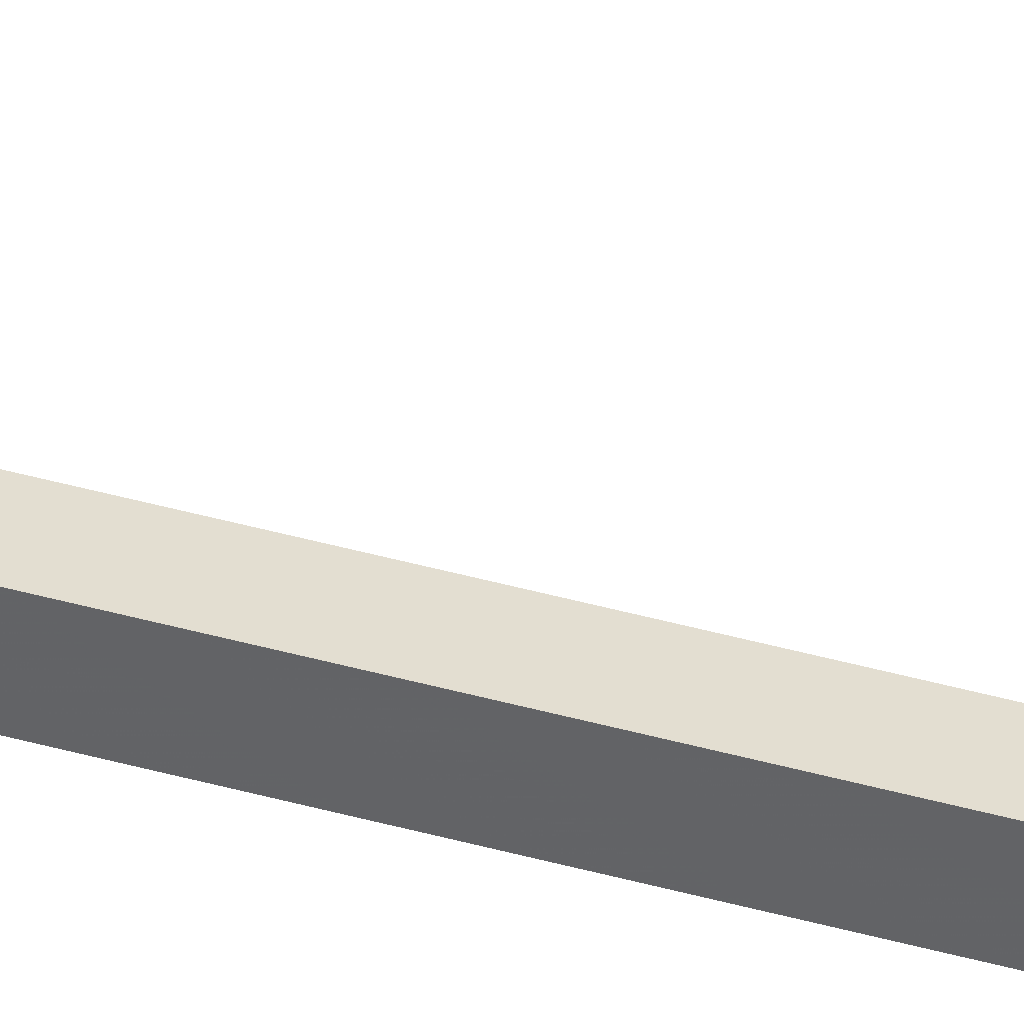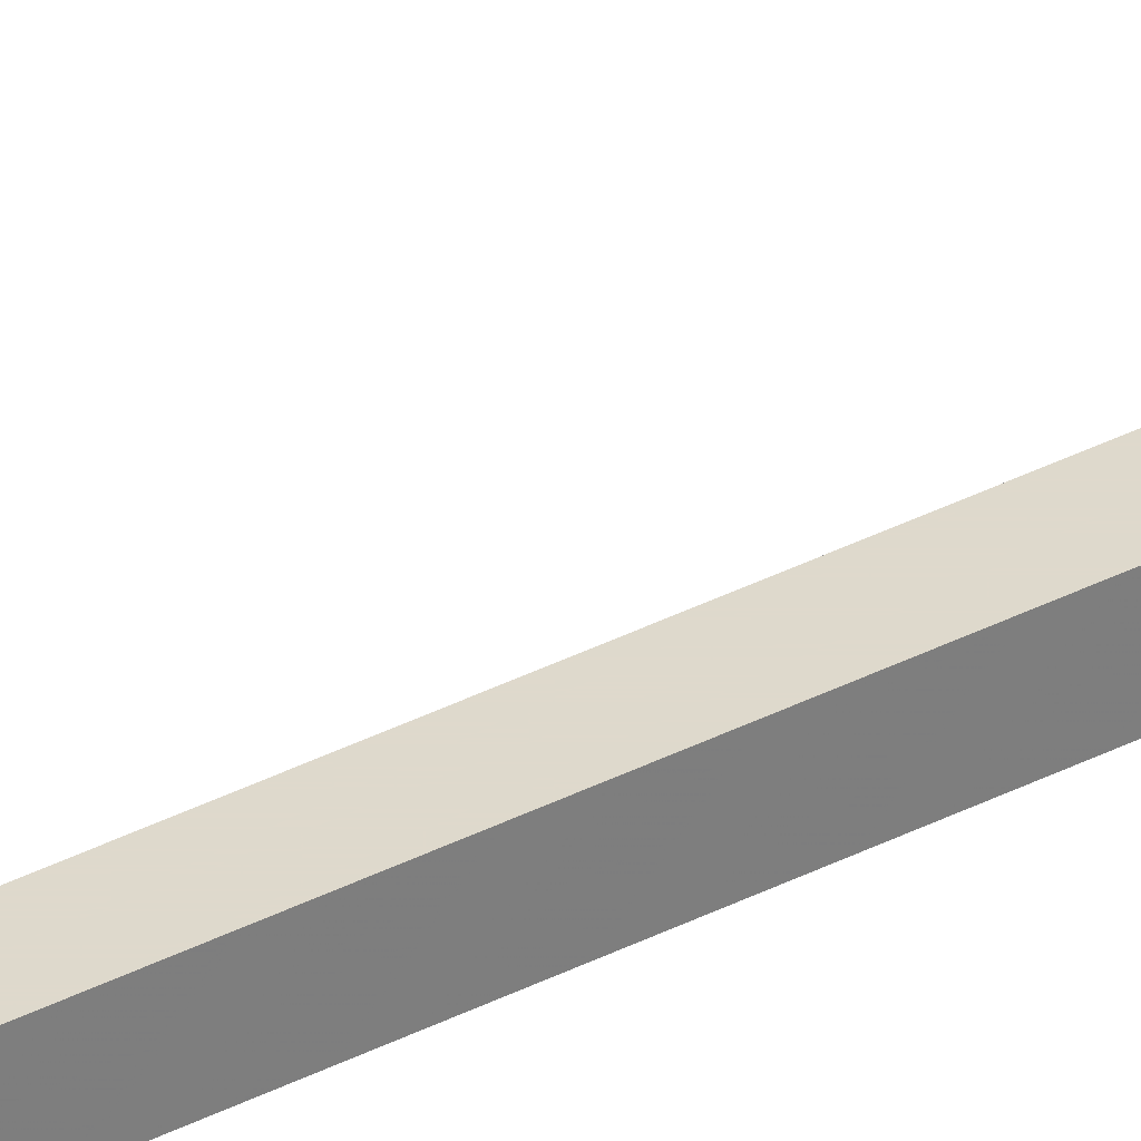
<metadata>
{"format":"obj","ext":"obj","renderer":"f3d","projection":"perspective","resolution":1024,"background":"white","views":[{"elev":36.2,"azim":-68.9,"up":"+Z"},{"elev":32.2,"azim":-126.9,"up":"+Z"}]}
</metadata>
<code>
v -1.876 -0.1087 0.001598
v -1.876 -0.1083 -0.001598
v -1.849 -0.1083 -0.002
v -1.849 -0.1087 0.001598
v -1.876 -0.07907 0.002
v -1.848 -0.07907 0.001598
v -1.849 -0.07907 -0.002
v -1.876 -0.07907 -0.001598
v -1.855 -0.08267 -0.002402
v -1.871 -0.08307 -0.002
v -1.87 -0.07867 -0.001598
v -1.854 -0.07907 -0.002
v -1.87 -0.08227 -0.04
v -1.87 -0.07867 -0.04
v -1.855 -0.08267 -0.04
v -1.854 -0.07907 -0.04
v -1.866 -0.08267 -0.006
v -1.866 -0.08267 -0.04
v -1.858 -0.08267 -0.04
v -1.858 -0.08267 -0.006
v -1.866 -0.07967 -0.006
v -1.866 -0.07967 -0.04
v -1.858 -0.07967 -0.04
v -1.858 -0.07967 -0.006
v -1.876 -0.1083 0.002
v -1.876 -0.1083 0.001598
v -1.876 -0.1083 -0.002
v -1.876 -0.1087 -0.001598
v -1.848 -0.1083 -0.001598
v -1.849 -0.1087 -0.001598
v -1.848 -0.1083 0.001598
v -1.849 -0.1083 0.002
v -1.876 -0.07867 0.001598
v -1.876 -0.07907 0.001598
v -1.849 -0.07867 0.001598
v -1.849 -0.07907 0.002
v -1.849 -0.07867 -0.001598
v -1.848 -0.07907 -0.001598
v -1.876 -0.07867 -0.001598
v -1.876 -0.07907 -0.002
v -1.854 -0.08227 -0.002402
v -1.854 -0.08307 -0.002
v -1.87 -0.08227 -0.002402
v -1.87 -0.08267 -0.002402
v -1.87 -0.07907 -0.002402
v -1.871 -0.07907 -0.002
v -1.854 -0.07907 -0.002402
v -1.855 -0.07867 -0.001598
v -1.87 -0.08267 -0.04
v -1.87 -0.07907 -0.04
v -1.854 -0.08227 -0.04
v -1.855 -0.07867 -0.04
v -1.855 -0.08003 -0.04464
v -1.855 -0.07637 -0.04858
v -1.855 -0.07637 -0.0533
v -1.855 -0.08697 -0.0533
v -1.855 -0.08697 -0.04858
v -1.855 -0.08297 -0.0445
v -1.87 -0.08025 -0.0447
v -1.87 -0.07617 -0.0487
v -1.87 -0.07637 -0.0535
v -1.87 -0.08717 -0.0533
v -1.87 -0.08703 -0.04836
v -1.87 -0.08309 -0.0447
v -1.866 -0.08037 -0.0445
v -1.859 -0.08003 -0.04464
v -1.858 -0.08297 -0.0445
v -1.866 -0.08331 -0.04464
v -1.859 -0.08017 -0.0097
v -1.866 -0.08037 -0.0097
v -1.866 -0.08317 -0.0097
v -1.859 -0.08297 -0.0097
v -1.855 -0.08037 -0.0445
v -1.855 -0.08025 -0.0447
v -1.855 -0.07617 -0.0487
v -1.855 -0.07631 -0.04836
v -1.855 -0.07637 -0.0535
v -1.855 -0.07617 -0.0533
v -1.855 -0.08717 -0.0533
v -1.855 -0.08697 -0.0535
v -1.855 -0.08703 -0.04836
v -1.855 -0.08717 -0.0487
v -1.855 -0.08331 -0.04464
v -1.855 -0.08309 -0.0447
v -1.87 -0.08037 -0.0445
v -1.87 -0.08003 -0.04464
v -1.87 -0.07637 -0.04858
v -1.87 -0.07631 -0.04836
v -1.87 -0.07637 -0.0533
v -1.87 -0.07617 -0.0533
v -1.87 -0.08697 -0.0533
v -1.87 -0.08697 -0.0535
v -1.87 -0.08697 -0.04858
v -1.87 -0.08717 -0.0487
v -1.87 -0.08331 -0.04464
v -1.87 -0.08297 -0.0445
v -1.866 -0.08037 -0.0443
v -1.866 -0.08017 -0.0443
v -1.866 -0.08003 -0.04464
v -1.859 -0.08017 -0.0443
v -1.859 -0.08037 -0.0443
v -1.858 -0.08037 -0.0445
v -1.859 -0.08297 -0.0443
v -1.859 -0.08317 -0.0443
v -1.859 -0.08331 -0.04464
v -1.866 -0.08317 -0.0443
v -1.866 -0.08297 -0.0443
v -1.866 -0.08297 -0.0445
v -1.859 -0.08037 -0.0095
v -1.859 -0.08037 -0.0097
v -1.866 -0.08037 -0.0095
v -1.866 -0.08017 -0.0097
v -1.866 -0.08297 -0.0095
v -1.866 -0.08297 -0.0097
v -1.859 -0.08297 -0.0095
v -1.859 -0.08317 -0.0097
v -1.876 -1.03 0.001598
v -1.876 -1.03 -0.001598
v -1.849 -1.03 -0.002
v -1.849 -1.03 0.001598
v -1.876 -1 0.002
v -1.848 -1 0.001598
v -1.849 -1 -0.002
v -1.876 -1 -0.001598
v -1.855 -1.004 -0.002402
v -1.871 -1.004 -0.002
v -1.87 -1 -0.001598
v -1.854 -1 -0.002
v -1.87 -1.004 -0.04
v -1.87 -1 -0.04
v -1.855 -1.004 -0.04
v -1.854 -1 -0.04
v -1.866 -1.004 -0.006
v -1.866 -1.004 -0.04
v -1.858 -1.004 -0.04
v -1.858 -1.004 -0.006
v -1.866 -1.001 -0.006
v -1.866 -1.001 -0.04
v -1.858 -1.001 -0.04
v -1.858 -1.001 -0.006
v -1.876 -1.03 0.002
v -1.876 -1.03 0.001598
v -1.876 -1.03 -0.002
v -1.876 -1.03 -0.001598
v -1.848 -1.03 -0.001598
v -1.849 -1.03 -0.001598
v -1.848 -1.03 0.001598
v -1.849 -1.03 0.002
v -1.876 -1 0.001598
v -1.876 -1 0.001598
v -1.849 -1 0.001598
v -1.849 -1 0.002
v -1.849 -1 -0.001598
v -1.848 -1 -0.001598
v -1.876 -1 -0.001598
v -1.876 -1 -0.002
v -1.854 -1.004 -0.002402
v -1.854 -1.004 -0.002
v -1.87 -1.004 -0.002402
v -1.87 -1.004 -0.002402
v -1.87 -1 -0.002402
v -1.871 -1 -0.002
v -1.854 -1 -0.002402
v -1.855 -1 -0.001598
v -1.87 -1.004 -0.04
v -1.87 -1 -0.04
v -1.854 -1.004 -0.04
v -1.855 -1 -0.04
v -1.855 -1.001 -0.04464
v -1.855 -0.9977 -0.04858
v -1.855 -0.9977 -0.0533
v -1.855 -1.008 -0.0533
v -1.855 -1.008 -0.04858
v -1.855 -1.004 -0.0445
v -1.87 -1.002 -0.0447
v -1.87 -0.9975 -0.0487
v -1.87 -0.9977 -0.0535
v -1.87 -1.008 -0.0533
v -1.87 -1.008 -0.04836
v -1.87 -1.004 -0.0447
v -1.866 -1.002 -0.0445
v -1.859 -1.001 -0.04464
v -1.858 -1.004 -0.0445
v -1.866 -1.005 -0.04464
v -1.859 -1.001 -0.0097
v -1.866 -1.002 -0.0097
v -1.866 -1.004 -0.0097
v -1.859 -1.004 -0.0097
v -1.855 -1.002 -0.0445
v -1.855 -1.002 -0.0447
v -1.855 -0.9975 -0.0487
v -1.855 -0.9976 -0.04836
v -1.855 -0.9977 -0.0535
v -1.855 -0.9975 -0.0533
v -1.855 -1.008 -0.0533
v -1.855 -1.008 -0.0535
v -1.855 -1.008 -0.04836
v -1.855 -1.008 -0.0487
v -1.855 -1.005 -0.04464
v -1.855 -1.004 -0.0447
v -1.87 -1.002 -0.0445
v -1.87 -1.001 -0.04464
v -1.87 -0.9977 -0.04858
v -1.87 -0.9976 -0.04836
v -1.87 -0.9977 -0.0533
v -1.87 -0.9975 -0.0533
v -1.87 -1.008 -0.0533
v -1.87 -1.008 -0.0535
v -1.87 -1.008 -0.04858
v -1.87 -1.008 -0.0487
v -1.87 -1.005 -0.04464
v -1.87 -1.004 -0.0445
v -1.866 -1.002 -0.0443
v -1.866 -1.001 -0.0443
v -1.866 -1.001 -0.04464
v -1.859 -1.001 -0.0443
v -1.859 -1.002 -0.0443
v -1.858 -1.002 -0.0445
v -1.859 -1.004 -0.0443
v -1.859 -1.004 -0.0443
v -1.859 -1.005 -0.04464
v -1.866 -1.004 -0.0443
v -1.866 -1.004 -0.0443
v -1.866 -1.004 -0.0445
v -1.859 -1.002 -0.0095
v -1.859 -1.002 -0.0097
v -1.866 -1.002 -0.0095
v -1.866 -1.001 -0.0097
v -1.866 -1.004 -0.0095
v -1.866 -1.004 -0.0097
v -1.859 -1.004 -0.0095
v -1.859 -1.004 -0.0097
v -1.876 -1.947 0.001598
v -1.876 -1.946 -0.001598
v -1.849 -1.946 -0.002
v -1.849 -1.947 0.001598
v -1.876 -1.917 0.002
v -1.848 -1.917 0.001598
v -1.849 -1.917 -0.002
v -1.876 -1.917 -0.001598
v -1.855 -1.921 -0.002402
v -1.871 -1.921 -0.002
v -1.87 -1.917 -0.001598
v -1.854 -1.917 -0.002
v -1.87 -1.92 -0.04
v -1.87 -1.917 -0.04
v -1.855 -1.921 -0.04
v -1.854 -1.917 -0.04
v -1.866 -1.921 -0.006
v -1.866 -1.921 -0.04
v -1.858 -1.921 -0.04
v -1.858 -1.921 -0.006
v -1.866 -1.918 -0.006
v -1.866 -1.918 -0.04
v -1.858 -1.918 -0.04
v -1.858 -1.918 -0.006
v -1.876 -1.946 0.002
v -1.876 -1.946 0.001598
v -1.876 -1.946 -0.002
v -1.876 -1.947 -0.001598
v -1.848 -1.946 -0.001598
v -1.849 -1.947 -0.001598
v -1.848 -1.946 0.001598
v -1.849 -1.946 0.002
v -1.876 -1.917 0.001598
v -1.876 -1.917 0.001598
v -1.849 -1.917 0.001598
v -1.849 -1.917 0.002
v -1.849 -1.917 -0.001598
v -1.848 -1.917 -0.001598
v -1.876 -1.917 -0.001598
v -1.876 -1.917 -0.002
v -1.854 -1.92 -0.002402
v -1.854 -1.921 -0.002
v -1.87 -1.92 -0.002402
v -1.87 -1.921 -0.002402
v -1.87 -1.917 -0.002402
v -1.871 -1.917 -0.002
v -1.854 -1.917 -0.002402
v -1.855 -1.917 -0.001598
v -1.87 -1.921 -0.04
v -1.87 -1.917 -0.04
v -1.854 -1.92 -0.04
v -1.855 -1.917 -0.04
v -1.855 -1.918 -0.04464
v -1.855 -1.914 -0.04858
v -1.855 -1.914 -0.0533
v -1.855 -1.925 -0.0533
v -1.855 -1.925 -0.04858
v -1.855 -1.921 -0.0445
v -1.87 -1.918 -0.0447
v -1.87 -1.914 -0.0487
v -1.87 -1.914 -0.0535
v -1.87 -1.925 -0.0533
v -1.87 -1.925 -0.04836
v -1.87 -1.921 -0.0447
v -1.866 -1.918 -0.0445
v -1.859 -1.918 -0.04464
v -1.858 -1.921 -0.0445
v -1.866 -1.921 -0.04464
v -1.859 -1.918 -0.0097
v -1.866 -1.918 -0.0097
v -1.866 -1.921 -0.0097
v -1.859 -1.921 -0.0097
v -1.855 -1.918 -0.0445
v -1.855 -1.918 -0.0447
v -1.855 -1.914 -0.0487
v -1.855 -1.914 -0.04836
v -1.855 -1.914 -0.0535
v -1.855 -1.914 -0.0533
v -1.855 -1.925 -0.0533
v -1.855 -1.925 -0.0535
v -1.855 -1.925 -0.04836
v -1.855 -1.925 -0.0487
v -1.855 -1.921 -0.04464
v -1.855 -1.921 -0.0447
v -1.87 -1.918 -0.0445
v -1.87 -1.918 -0.04464
v -1.87 -1.914 -0.04858
v -1.87 -1.914 -0.04836
v -1.87 -1.914 -0.0533
v -1.87 -1.914 -0.0533
v -1.87 -1.925 -0.0533
v -1.87 -1.925 -0.0535
v -1.87 -1.925 -0.04858
v -1.87 -1.925 -0.0487
v -1.87 -1.921 -0.04464
v -1.87 -1.921 -0.0445
v -1.866 -1.918 -0.0443
v -1.866 -1.918 -0.0443
v -1.866 -1.918 -0.04464
v -1.859 -1.918 -0.0443
v -1.859 -1.918 -0.0443
v -1.858 -1.918 -0.0445
v -1.859 -1.921 -0.0443
v -1.859 -1.921 -0.0443
v -1.859 -1.921 -0.04464
v -1.866 -1.921 -0.0443
v -1.866 -1.921 -0.0443
v -1.866 -1.921 -0.0445
v -1.859 -1.918 -0.0095
v -1.859 -1.918 -0.0097
v -1.866 -1.918 -0.0095
v -1.866 -1.918 -0.0097
v -1.866 -1.921 -0.0095
v -1.866 -1.921 -0.0097
v -1.859 -1.921 -0.0095
v -1.859 -1.921 -0.0097
v -1.852 -2.079 -0.0585
v -1.867 -2.079 -0.0585
v -1.867 -2.079 -0.0665
v -1.852 -2.079 -0.0665
v -1.852 -2.079 -0.0735
v -1.872 -2.079 -0.0735
v -1.872 -2.079 -0.0535
v -1.852 -2.079 -0.0535
v -1.852 0.308 -0.0585
v -1.867 0.308 -0.0585
v -1.867 0.308 -0.0665
v -1.852 0.308 -0.0665
v -1.852 0.308 -0.0735
v -1.872 0.308 -0.0735
v -1.872 0.308 -0.0535
v -1.852 0.308 -0.0535
f 28 30 4
f 4 1 28
f 32 36 5
f 5 25 32
f 29 38 6
f 6 31 29
f 26 34 8
f 8 2 26
f 43 45 50
f 50 13 43
f 51 16 47
f 47 41 51
f 22 23 24
f 24 21 22
f 35 37 48
f 52 14 11
f 48 52 11
f 11 39 33
f 48 11 33
f 35 48 33
f 40 46 10
f 42 12 7
f 42 7 3
f 10 42 3
f 10 3 27
f 40 10 27
f 44 49 18
f 18 17 44
f 15 9 20
f 20 19 15
f 9 44 17
f 17 20 9
f 17 18 22
f 22 21 17
f 19 20 24
f 24 23 19
f 20 17 21
f 21 24 20
f 16 51 15
f 16 15 19
f 16 19 23
f 18 49 13
f 13 50 14
f 18 13 14
f 22 18 14
f 23 22 14
f 16 23 14
f 16 14 52
f 1 25 26
f 2 27 28
f 3 29 30
f 4 31 32
f 5 33 34
f 6 35 36
f 7 37 38
f 8 39 40
f 9 41 42
f 10 43 44
f 11 45 46
f 12 47 48
f 4 32 25
f 25 1 4
f 1 26 2
f 2 28 1
f 11 46 40
f 40 39 11
f 39 8 34
f 34 33 39
f 5 34 26
f 26 25 5
f 6 36 32
f 32 31 6
f 31 4 30
f 30 29 31
f 42 41 47
f 47 12 42
f 12 48 37
f 37 7 12
f 8 40 27
f 27 2 8
f 44 43 13
f 13 49 44
f 15 51 41
f 41 9 15
f 14 50 45
f 45 11 14
f 9 42 10
f 10 44 9
f 28 27 3
f 3 30 28
f 35 6 38
f 38 37 35
f 33 5 36
f 36 35 33
f 29 3 7
f 7 38 29
f 46 45 43
f 43 10 46
f 16 52 48
f 48 47 16
f 88 86 99
f 88 99 66
f 88 66 53
f 88 53 76
f 90 60 75
f 75 78 90
f 92 61 77
f 77 80 92
f 94 62 79
f 79 82 94
f 81 83 105
f 81 105 68
f 81 68 95
f 81 95 63
f 57 56 55
f 57 55 54
f 54 74 84
f 57 54 84
f 89 91 93
f 64 59 87
f 93 64 87
f 89 93 87
f 113 115 109
f 109 111 113
f 58 73 102
f 102 67 58
f 85 96 108
f 108 65 85
f 100 98 112
f 112 69 100
f 97 107 114
f 114 70 97
f 106 104 116
f 116 71 106
f 103 101 110
f 110 72 103
f 53 73 74
f 54 75 76
f 55 77 78
f 56 79 80
f 57 81 82
f 58 83 84
f 59 85 86
f 60 87 88
f 61 89 90
f 62 91 92
f 63 93 94
f 64 95 96
f 65 97 98
f 98 99 65
f 66 100 101
f 101 102 66
f 67 103 104
f 104 105 67
f 68 106 107
f 107 108 68
f 69 109 110
f 70 111 112
f 71 113 114
f 72 115 116
f 86 85 65
f 65 99 86
f 53 74 54
f 54 76 53
f 76 75 60
f 60 88 76
f 88 87 59
f 59 86 88
f 75 54 55
f 55 78 75
f 78 77 61
f 61 90 78
f 90 89 87
f 87 60 90
f 77 55 56
f 56 80 77
f 80 79 62
f 62 92 80
f 92 91 89
f 89 61 92
f 79 56 57
f 57 82 79
f 82 81 63
f 63 94 82
f 94 93 91
f 91 62 94
f 81 57 84
f 84 83 81
f 83 58 67
f 67 105 83
f 95 64 93
f 93 63 95
f 74 73 58
f 58 84 74
f 64 96 85
f 85 59 64
f 100 66 99
f 99 98 100
f 66 102 73
f 73 53 66
f 106 68 105
f 105 104 106
f 68 108 96
f 96 95 68
f 103 67 102
f 102 101 103
f 97 65 108
f 108 107 97
f 109 69 112
f 112 111 109
f 111 70 114
f 114 113 111
f 113 71 116
f 116 115 113
f 115 72 110
f 110 109 115
f 101 100 69
f 69 110 101
f 98 97 70
f 70 112 98
f 107 106 71
f 71 114 107
f 104 103 72
f 72 116 104
f 144 146 120
f 120 117 144
f 148 152 121
f 121 141 148
f 145 154 122
f 122 147 145
f 142 150 124
f 124 118 142
f 159 161 166
f 166 129 159
f 167 132 163
f 163 157 167
f 138 139 140
f 140 137 138
f 151 153 164
f 168 130 127
f 164 168 127
f 127 155 149
f 164 127 149
f 151 164 149
f 156 162 126
f 158 128 123
f 158 123 119
f 126 158 119
f 126 119 143
f 156 126 143
f 160 165 134
f 134 133 160
f 131 125 136
f 136 135 131
f 125 160 133
f 133 136 125
f 133 134 138
f 138 137 133
f 135 136 140
f 140 139 135
f 136 133 137
f 137 140 136
f 132 167 131
f 132 131 135
f 132 135 139
f 134 165 129
f 129 166 130
f 134 129 130
f 138 134 130
f 139 138 130
f 132 139 130
f 132 130 168
f 117 141 142
f 118 143 144
f 119 145 146
f 120 147 148
f 121 149 150
f 122 151 152
f 123 153 154
f 124 155 156
f 125 157 158
f 126 159 160
f 127 161 162
f 128 163 164
f 120 148 141
f 141 117 120
f 117 142 118
f 118 144 117
f 127 162 156
f 156 155 127
f 155 124 150
f 150 149 155
f 121 150 142
f 142 141 121
f 122 152 148
f 148 147 122
f 147 120 146
f 146 145 147
f 158 157 163
f 163 128 158
f 128 164 153
f 153 123 128
f 124 156 143
f 143 118 124
f 160 159 129
f 129 165 160
f 131 167 157
f 157 125 131
f 130 166 161
f 161 127 130
f 125 158 126
f 126 160 125
f 144 143 119
f 119 146 144
f 151 122 154
f 154 153 151
f 149 121 152
f 152 151 149
f 145 119 123
f 123 154 145
f 162 161 159
f 159 126 162
f 132 168 164
f 164 163 132
f 204 202 215
f 204 215 182
f 204 182 169
f 204 169 192
f 206 176 191
f 191 194 206
f 208 177 193
f 193 196 208
f 210 178 195
f 195 198 210
f 197 199 221
f 197 221 184
f 197 184 211
f 197 211 179
f 173 172 171
f 173 171 170
f 170 190 200
f 173 170 200
f 205 207 209
f 180 175 203
f 209 180 203
f 205 209 203
f 229 231 225
f 225 227 229
f 174 189 218
f 218 183 174
f 201 212 224
f 224 181 201
f 216 214 228
f 228 185 216
f 213 223 230
f 230 186 213
f 222 220 232
f 232 187 222
f 219 217 226
f 226 188 219
f 169 189 190
f 170 191 192
f 171 193 194
f 172 195 196
f 173 197 198
f 174 199 200
f 175 201 202
f 176 203 204
f 177 205 206
f 178 207 208
f 179 209 210
f 180 211 212
f 181 213 214
f 214 215 181
f 182 216 217
f 217 218 182
f 183 219 220
f 220 221 183
f 184 222 223
f 223 224 184
f 185 225 226
f 186 227 228
f 187 229 230
f 188 231 232
f 202 201 181
f 181 215 202
f 169 190 170
f 170 192 169
f 192 191 176
f 176 204 192
f 204 203 175
f 175 202 204
f 191 170 171
f 171 194 191
f 194 193 177
f 177 206 194
f 206 205 203
f 203 176 206
f 193 171 172
f 172 196 193
f 196 195 178
f 178 208 196
f 208 207 205
f 205 177 208
f 195 172 173
f 173 198 195
f 198 197 179
f 179 210 198
f 210 209 207
f 207 178 210
f 197 173 200
f 200 199 197
f 199 174 183
f 183 221 199
f 211 180 209
f 209 179 211
f 190 189 174
f 174 200 190
f 180 212 201
f 201 175 180
f 216 182 215
f 215 214 216
f 182 218 189
f 189 169 182
f 222 184 221
f 221 220 222
f 184 224 212
f 212 211 184
f 219 183 218
f 218 217 219
f 213 181 224
f 224 223 213
f 225 185 228
f 228 227 225
f 227 186 230
f 230 229 227
f 229 187 232
f 232 231 229
f 231 188 226
f 226 225 231
f 217 216 185
f 185 226 217
f 214 213 186
f 186 228 214
f 223 222 187
f 187 230 223
f 220 219 188
f 188 232 220
f 260 262 236
f 236 233 260
f 264 268 237
f 237 257 264
f 261 270 238
f 238 263 261
f 258 266 240
f 240 234 258
f 275 277 282
f 282 245 275
f 283 248 279
f 279 273 283
f 254 255 256
f 256 253 254
f 267 269 280
f 284 246 243
f 280 284 243
f 243 271 265
f 280 243 265
f 267 280 265
f 272 278 242
f 274 244 239
f 274 239 235
f 242 274 235
f 242 235 259
f 272 242 259
f 276 281 250
f 250 249 276
f 247 241 252
f 252 251 247
f 241 276 249
f 249 252 241
f 249 250 254
f 254 253 249
f 251 252 256
f 256 255 251
f 252 249 253
f 253 256 252
f 248 283 247
f 248 247 251
f 248 251 255
f 250 281 245
f 245 282 246
f 250 245 246
f 254 250 246
f 255 254 246
f 248 255 246
f 248 246 284
f 233 257 258
f 234 259 260
f 235 261 262
f 236 263 264
f 237 265 266
f 238 267 268
f 239 269 270
f 240 271 272
f 241 273 274
f 242 275 276
f 243 277 278
f 244 279 280
f 236 264 257
f 257 233 236
f 233 258 234
f 234 260 233
f 243 278 272
f 272 271 243
f 271 240 266
f 266 265 271
f 237 266 258
f 258 257 237
f 238 268 264
f 264 263 238
f 263 236 262
f 262 261 263
f 274 273 279
f 279 244 274
f 244 280 269
f 269 239 244
f 240 272 259
f 259 234 240
f 276 275 245
f 245 281 276
f 247 283 273
f 273 241 247
f 246 282 277
f 277 243 246
f 241 274 242
f 242 276 241
f 260 259 235
f 235 262 260
f 267 238 270
f 270 269 267
f 265 237 268
f 268 267 265
f 261 235 239
f 239 270 261
f 278 277 275
f 275 242 278
f 248 284 280
f 280 279 248
f 320 318 331
f 320 331 298
f 320 298 285
f 320 285 308
f 322 292 307
f 307 310 322
f 324 293 309
f 309 312 324
f 326 294 311
f 311 314 326
f 313 315 337
f 313 337 300
f 313 300 327
f 313 327 295
f 289 288 287
f 289 287 286
f 286 306 316
f 289 286 316
f 321 323 325
f 296 291 319
f 325 296 319
f 321 325 319
f 345 347 341
f 341 343 345
f 290 305 334
f 334 299 290
f 317 328 340
f 340 297 317
f 332 330 344
f 344 301 332
f 329 339 346
f 346 302 329
f 338 336 348
f 348 303 338
f 335 333 342
f 342 304 335
f 285 305 306
f 286 307 308
f 287 309 310
f 288 311 312
f 289 313 314
f 290 315 316
f 291 317 318
f 292 319 320
f 293 321 322
f 294 323 324
f 295 325 326
f 296 327 328
f 297 329 330
f 330 331 297
f 298 332 333
f 333 334 298
f 299 335 336
f 336 337 299
f 300 338 339
f 339 340 300
f 301 341 342
f 302 343 344
f 303 345 346
f 304 347 348
f 318 317 297
f 297 331 318
f 285 306 286
f 286 308 285
f 308 307 292
f 292 320 308
f 320 319 291
f 291 318 320
f 307 286 287
f 287 310 307
f 310 309 293
f 293 322 310
f 322 321 319
f 319 292 322
f 309 287 288
f 288 312 309
f 312 311 294
f 294 324 312
f 324 323 321
f 321 293 324
f 311 288 289
f 289 314 311
f 314 313 295
f 295 326 314
f 326 325 323
f 323 294 326
f 313 289 316
f 316 315 313
f 315 290 299
f 299 337 315
f 327 296 325
f 325 295 327
f 306 305 290
f 290 316 306
f 296 328 317
f 317 291 296
f 332 298 331
f 331 330 332
f 298 334 305
f 305 285 298
f 338 300 337
f 337 336 338
f 300 340 328
f 328 327 300
f 335 299 334
f 334 333 335
f 329 297 340
f 340 339 329
f 341 301 344
f 344 343 341
f 343 302 346
f 346 345 343
f 345 303 348
f 348 347 345
f 347 304 342
f 342 341 347
f 333 332 301
f 301 342 333
f 330 329 302
f 302 344 330
f 339 338 303
f 303 346 339
f 336 335 304
f 304 348 336
f 349 350 358
f 358 357 349
f 350 351 359
f 359 358 350
f 351 352 360
f 360 359 351
f 352 353 361
f 361 360 352
f 353 354 362
f 362 361 353
f 354 355 363
f 363 362 354
f 355 356 364
f 364 363 355
f 356 349 357
f 357 364 356
f 350 349 356
f 350 356 355
f 353 352 351
f 354 353 351
f 355 354 351
f 350 355 351
f 364 357 358
f 359 360 361
f 359 361 362
f 359 362 363
f 358 359 363
f 364 358 363

</code>
